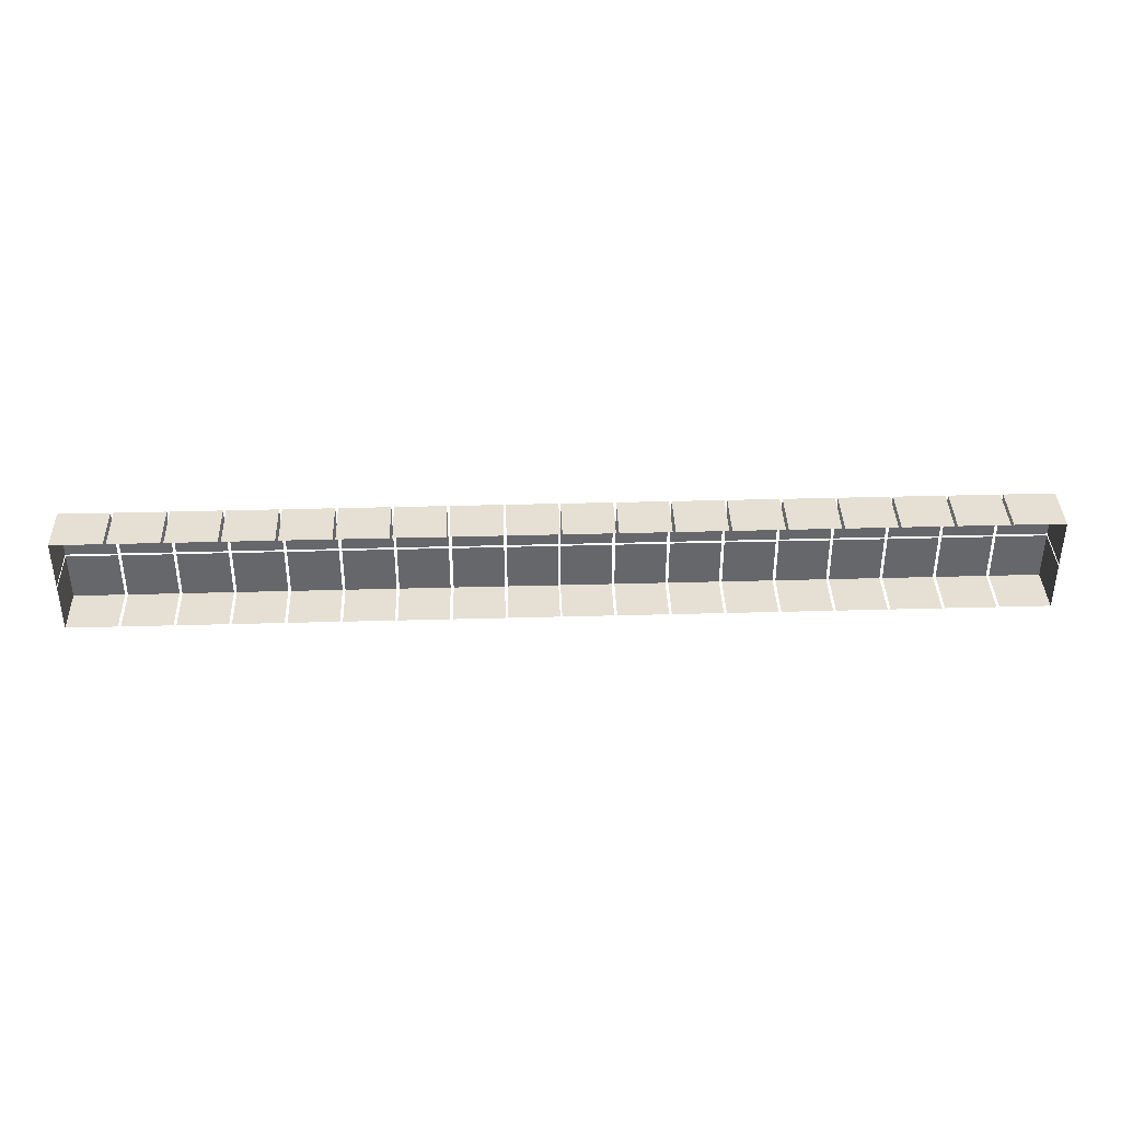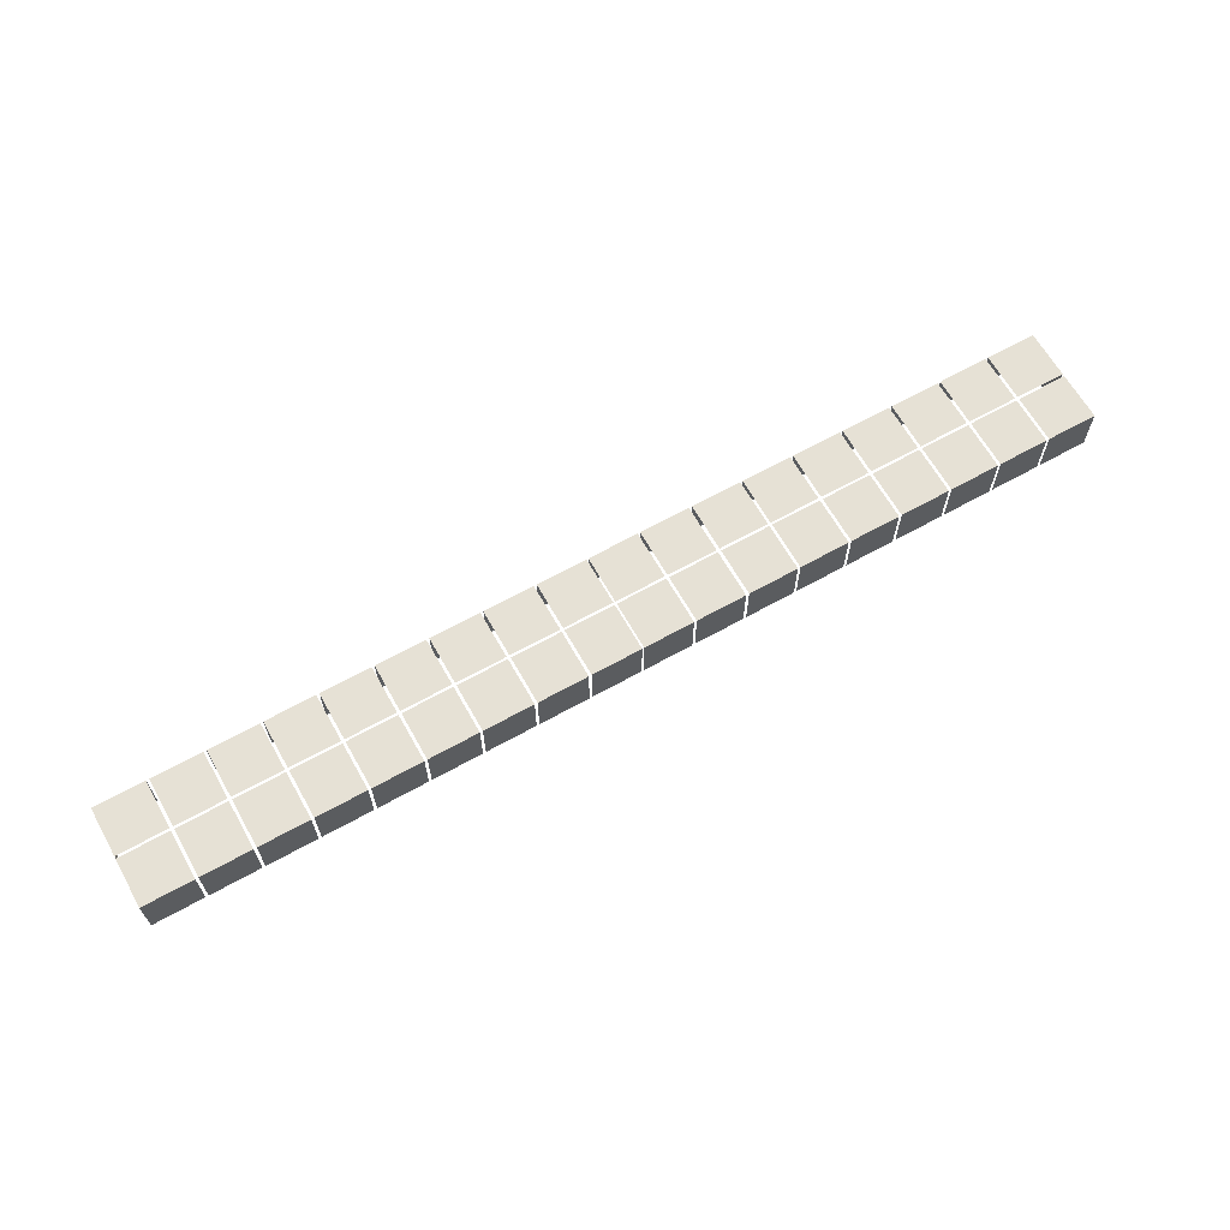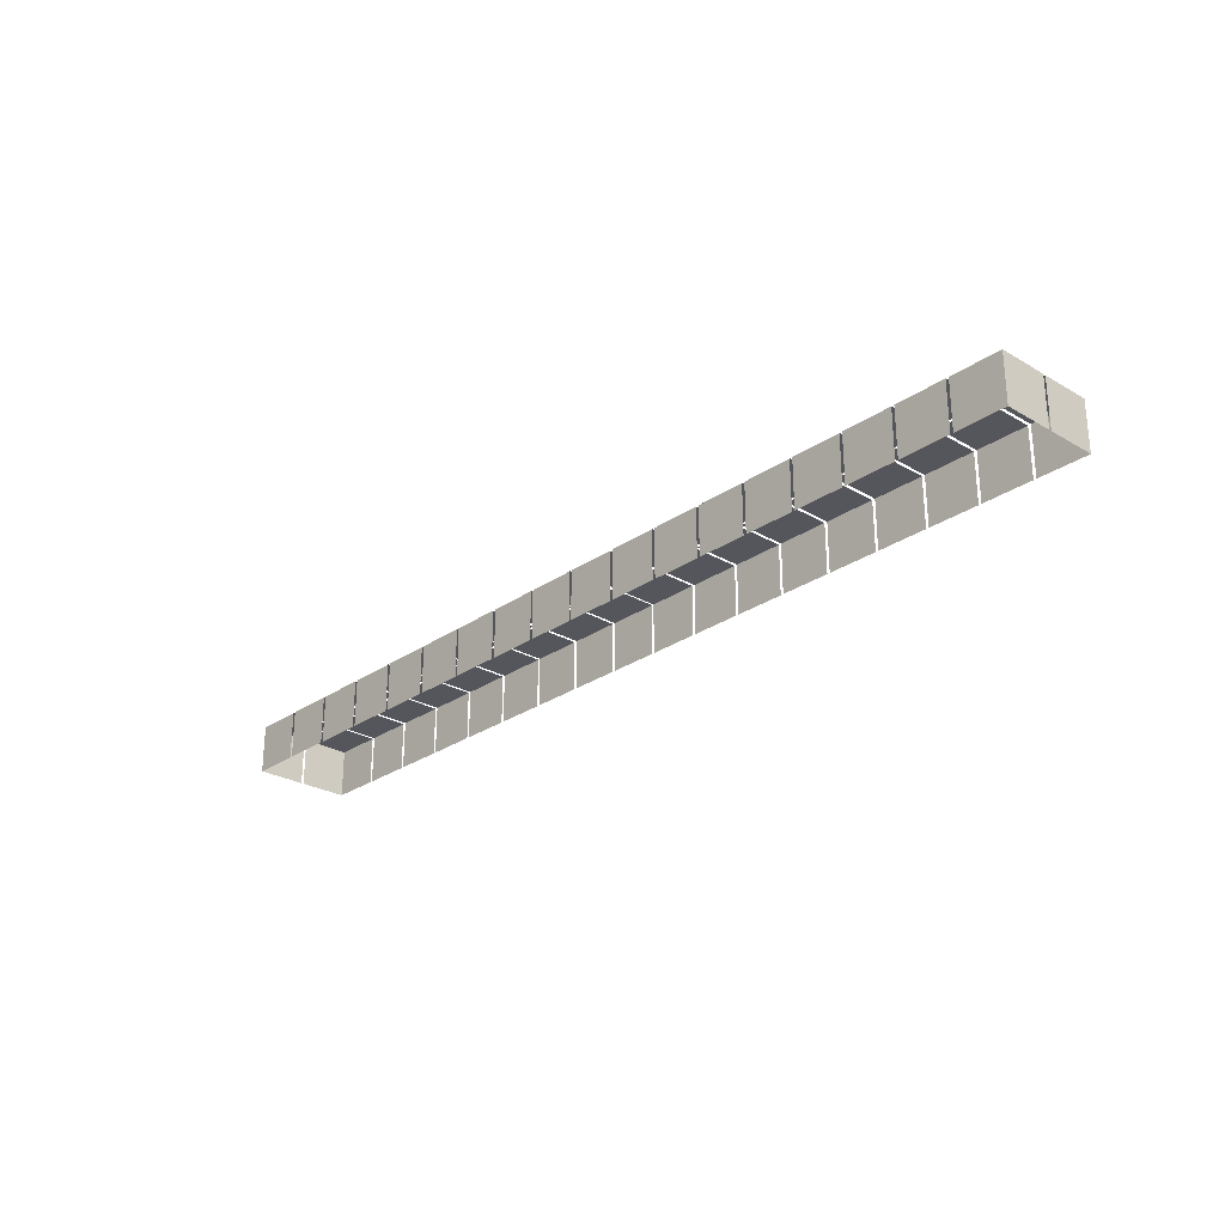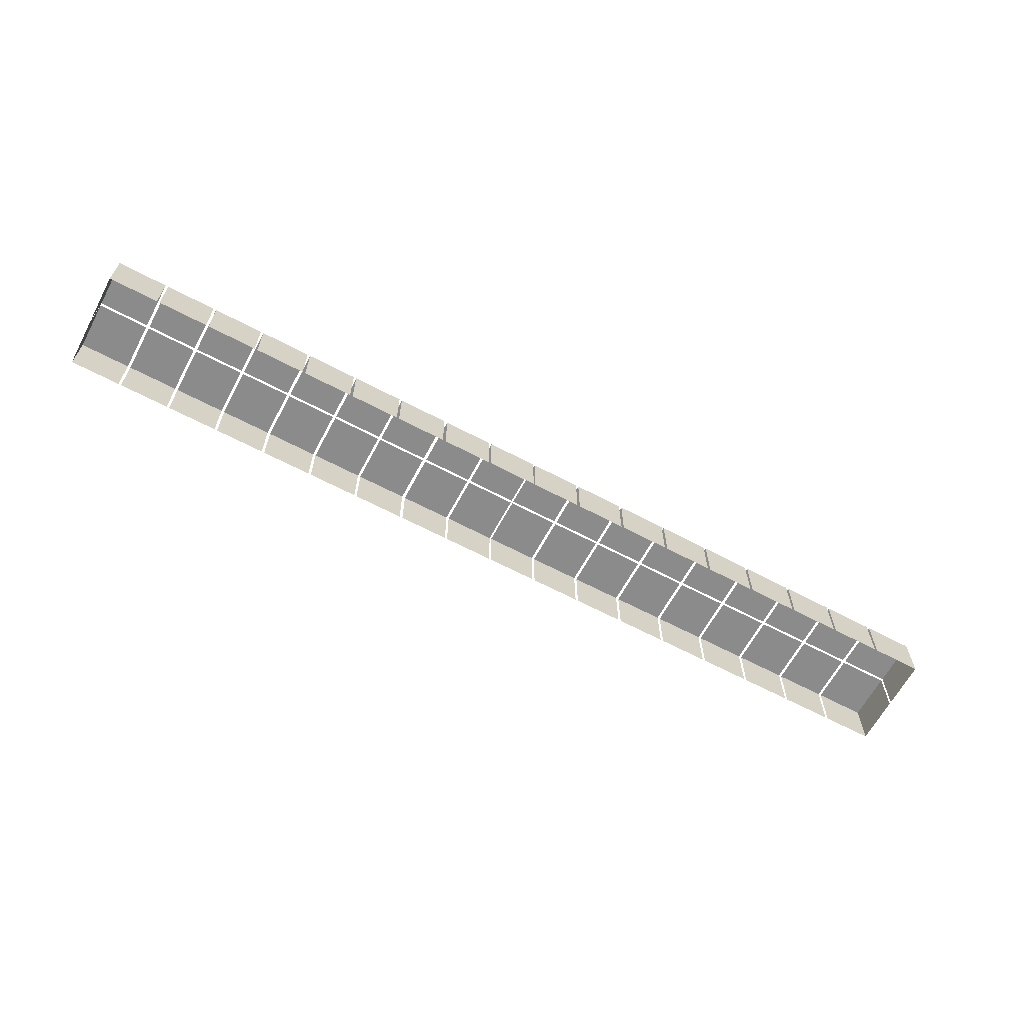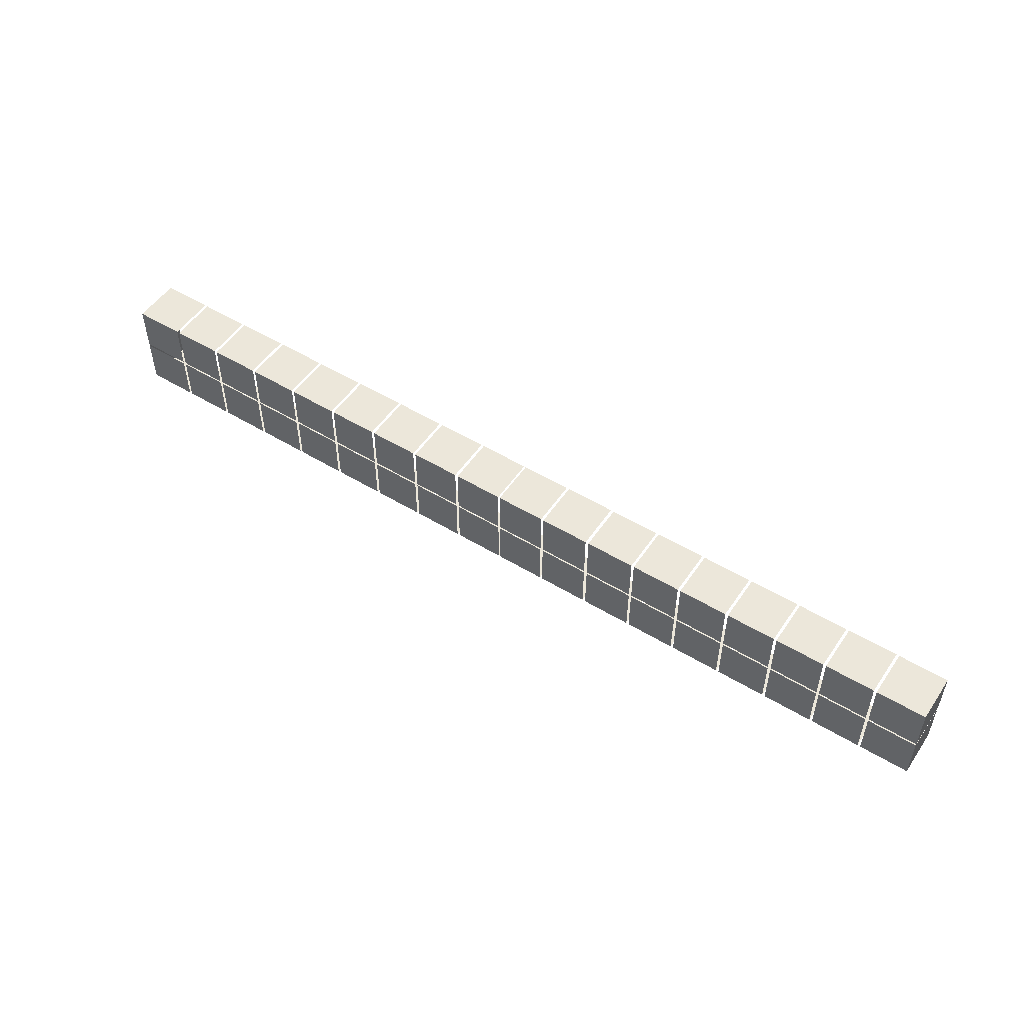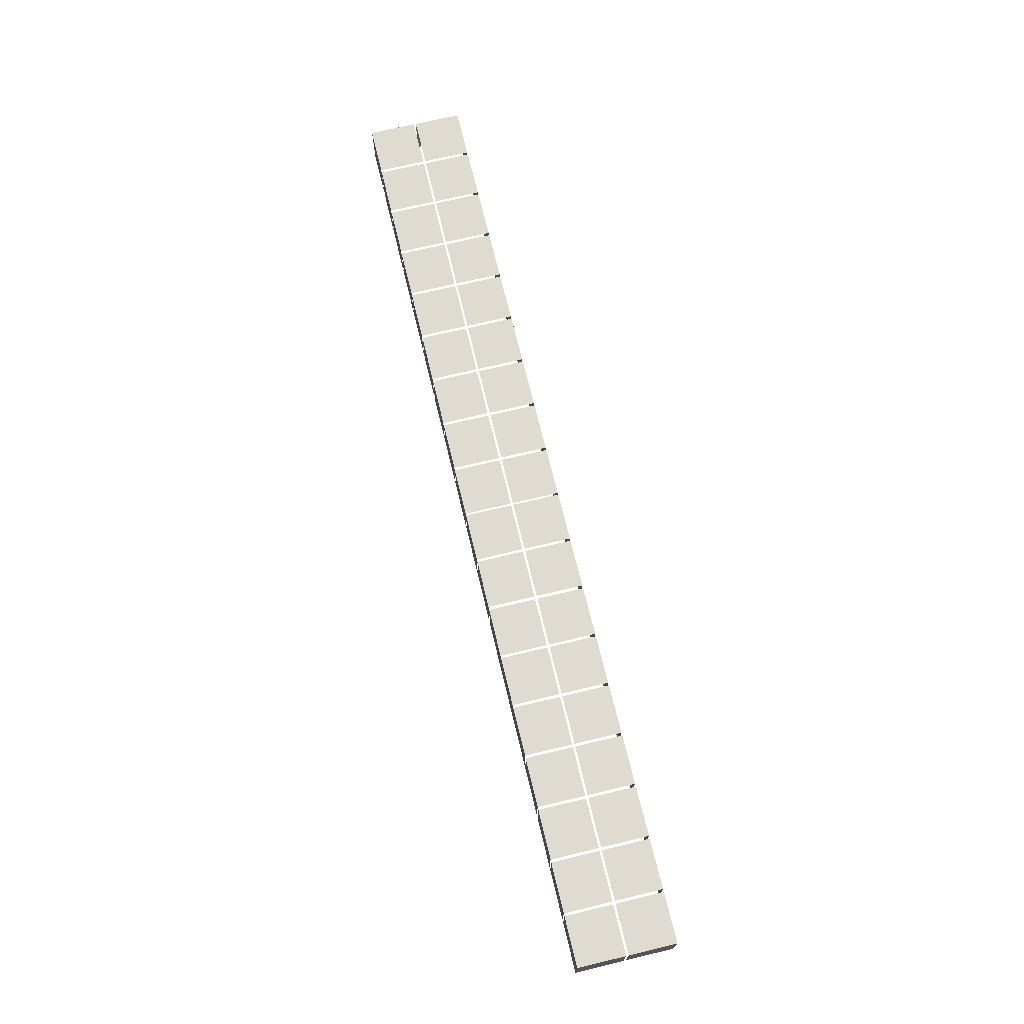
<metadata>
{"format":"obj","ext":"obj","renderer":"f3d","projection":"perspective","resolution":1024,"background":"white","views":[{"elev":38.1,"azim":-2.0,"up":"+Z"},{"elev":64.8,"azim":150.6,"up":"+Y"},{"elev":-26.3,"azim":47.5,"up":"+Y"},{"elev":-63.9,"azim":-28.1,"up":"+Y"},{"elev":51.9,"azim":-146.7,"up":"+Z"},{"elev":70.1,"azim":-103.5,"up":"+Y"}]}
</metadata>
<code>
v  -19.64 2.017 37.74
v  -17.56 2.017 37.74
v  -17.56 2.017 35.72
v  -19.64 2.017 35.72
v  -19.64 0 37.74
v  -17.56 0 37.74
v  -19.64 0 35.72
v  -19.64 2.017 35.62
v  -17.56 2.017 35.62
v  -17.56 2.017 33.61
v  -19.64 2.017 33.61
v  -17.56 0 33.61
v  -19.64 0 33.61
v  -19.64 0 35.62
v  -17.44 2.017 37.74
v  -15.36 2.017 37.74
v  -15.36 2.017 35.72
v  -17.44 2.017 35.72
v  -17.44 0 37.74
v  -15.36 0 37.74
v  -17.44 2.017 35.62
v  -15.36 2.017 35.62
v  -15.36 2.017 33.61
v  -17.44 2.017 33.61
v  -15.36 0 33.61
v  -17.44 0 33.61
v  -15.24 2.017 37.74
v  -13.16 2.017 37.74
v  -13.16 2.017 35.72
v  -15.24 2.017 35.72
v  -15.24 0 37.74
v  -13.16 0 37.74
v  -15.24 2.017 35.62
v  -13.16 2.017 35.62
v  -13.16 2.017 33.61
v  -15.24 2.017 33.61
v  -13.16 0 33.61
v  -15.24 0 33.61
v  -13.04 2.017 35.62
v  -10.96 2.017 35.62
v  -10.96 2.017 33.6
v  -13.04 2.017 33.61
v  -10.96 0 33.6
v  -13.04 0 33.61
v  -13.04 2.017 37.74
v  -10.96 2.017 37.74
v  -10.96 2.017 35.72
v  -13.04 2.017 35.72
v  -13.04 0 37.74
v  -10.96 0 37.74
v  -10.84 2.017 35.62
v  -8.756 2.017 35.62
v  -8.756 2.017 33.6
v  -10.84 2.017 33.6
v  -8.756 0 33.6
v  -10.84 0 33.6
v  -10.84 2.017 37.74
v  -8.756 2.017 37.74
v  -8.756 2.017 35.72
v  -10.84 2.017 35.72
v  -10.84 0 37.74
v  -8.756 0 37.74
v  -8.638 2.017 35.62
v  -6.556 2.017 35.62
v  -6.556 2.017 33.6
v  -8.638 2.017 33.6
v  -6.556 0 33.6
v  -8.638 0 33.6
v  -8.638 2.017 37.74
v  -6.556 2.017 37.74
v  -6.556 2.017 35.72
v  -8.638 2.017 35.72
v  -8.638 0 37.74
v  -6.556 0 37.74
v  -6.447 2.017 37.74
v  -4.364 2.017 37.74
v  -4.364 2.017 35.72
v  -6.447 2.017 35.72
v  -6.447 0 37.74
v  -4.364 0 37.74
v  -6.447 2.017 35.62
v  -4.364 2.017 35.62
v  -4.364 2.017 33.6
v  -6.447 2.017 33.6
v  -4.364 0 33.6
v  -6.447 0 33.6
v  -4.233 2.017 37.74
v  -2.15 2.017 37.74
v  -2.15 2.017 35.72
v  -4.233 2.017 35.72
v  -4.233 0 37.74
v  -2.15 0 37.74
v  -4.233 2.017 35.62
v  -2.15 2.017 35.62
v  -2.15 2.017 33.6
v  -4.233 2.017 33.6
v  -2.15 0 33.6
v  -4.233 0 33.6
v  -2.042 2.017 37.74
v  0.0406 2.017 37.74
v  0.0406 2.017 35.72
v  -2.042 2.017 35.72
v  -2.042 0 37.74
v  0.0406 0 37.74
v  -2.042 2.017 35.62
v  0.0406 2.017 35.62
v  0.0406 2.017 33.6
v  -2.042 2.017 33.6
v  0.0406 0 33.6
v  -2.042 0 33.6
v  0.1202 2.017 37.74
v  2.203 2.017 37.74
v  2.203 2.017 35.72
v  0.1202 2.017 35.72
v  0.1202 0 37.74
v  2.203 0 37.74
v  0.1202 2.017 35.62
v  2.203 2.017 35.62
v  2.203 2.017 33.6
v  0.1202 2.017 33.6
v  2.203 0 33.6
v  0.1202 0 33.6
v  2.32 2.017 37.74
v  4.403 2.017 37.74
v  4.403 2.017 35.72
v  2.32 2.017 35.72
v  2.32 0 37.74
v  4.403 0 37.74
v  2.32 2.017 35.62
v  4.403 2.017 35.62
v  4.403 2.017 33.6
v  2.32 2.017 33.6
v  4.403 0 33.6
v  2.32 0 33.6
v  4.52 2.017 35.62
v  6.603 2.017 35.62
v  6.603 2.017 33.6
v  4.52 2.017 33.6
v  6.603 0 33.6
v  4.52 0 33.6
v  4.52 2.017 37.74
v  6.603 2.017 37.74
v  6.603 2.017 35.72
v  4.52 2.017 35.72
v  4.52 0 37.74
v  6.603 0 37.74
v  6.72 2.017 37.74
v  8.803 2.017 37.74
v  8.803 2.017 35.72
v  6.72 2.017 35.72
v  6.72 0 37.74
v  8.803 0 37.74
v  6.72 2.017 35.62
v  8.803 2.017 35.62
v  8.803 2.017 33.6
v  6.72 2.017 33.6
v  8.803 0 33.6
v  6.72 0 33.6
v  8.92 2.017 37.74
v  11 2.017 37.74
v  11 2.017 35.72
v  8.92 2.017 35.72
v  8.92 0 37.74
v  11 0 37.74
v  8.92 2.017 35.62
v  11 2.017 35.62
v  11 2.017 33.6
v  8.92 2.017 33.6
v  11 0 33.6
v  8.92 0 33.6
v  11.12 2.017 37.74
v  13.2 2.017 37.74
v  13.2 2.017 35.72
v  11.12 2.017 35.72
v  11.12 0 37.74
v  13.2 0 37.74
v  11.12 2.017 35.62
v  13.2 2.017 35.62
v  13.2 2.017 33.6
v  11.12 2.017 33.6
v  13.2 0 33.6
v  11.12 0 33.6
v  13.32 2.017 35.62
v  15.4 2.017 35.62
v  15.4 2.017 33.6
v  13.32 2.017 33.6
v  15.4 0 33.6
v  13.32 0 33.6
v  13.32 2.017 37.74
v  15.4 2.017 37.74
v  15.4 2.017 35.72
v  13.32 2.017 35.72
v  13.32 0 37.74
v  15.4 0 37.74
v  15.52 2.017 37.74
v  17.6 2.017 37.74
v  17.6 2.017 35.72
v  15.52 2.017 35.72
v  15.52 0 37.74
v  17.6 0 37.74
v  15.52 2.017 35.62
v  17.6 2.017 35.62
v  17.6 2.017 33.6
v  15.52 2.017 33.6
v  17.6 0 33.6
v  15.52 0 33.6
v  17.72 2.017 37.74
v  19.8 2.017 37.74
v  19.8 2.017 35.72
v  17.72 2.017 35.72
v  17.72 0 37.74
v  19.8 0 37.74
v  19.8 0 35.72
v  17.72 2.017 35.62
v  19.8 2.017 35.62
v  19.8 2.017 33.6
v  17.72 2.017 33.6
v  19.8 0 35.62
v  19.8 0 33.6
v  17.72 0 33.6
o laberintoCompletoEgipto_Box762
g laberintoCompletoEgipto_Box762
f 1 2 3
f 3 4 1
f 5 6 2
f 2 1 5
f 7 5 1
f 1 4 7
f 8 9 10
f 10 11 8
f 12 13 11
f 11 10 12
f 13 14 8
f 8 11 13
f 15 16 17
f 17 18 15
f 19 20 16
f 16 15 19
f 21 22 23
f 23 24 21
f 25 26 24
f 24 23 25
f 27 28 29
f 29 30 27
f 31 32 28
f 28 27 31
f 33 34 35
f 35 36 33
f 37 38 36
f 36 35 37
f 39 40 41
f 41 42 39
f 43 44 42
f 42 41 43
f 45 46 47
f 47 48 45
f 49 50 46
f 46 45 49
f 51 52 53
f 53 54 51
f 55 56 54
f 54 53 55
f 57 58 59
f 59 60 57
f 61 62 58
f 58 57 61
f 63 64 65
f 65 66 63
f 67 68 66
f 66 65 67
f 69 70 71
f 71 72 69
f 73 74 70
f 70 69 73
f 75 76 77
f 77 78 75
f 79 80 76
f 76 75 79
f 81 82 83
f 83 84 81
f 85 86 84
f 84 83 85
f 87 88 89
f 89 90 87
f 91 92 88
f 88 87 91
f 93 94 95
f 95 96 93
f 97 98 96
f 96 95 97
f 99 100 101
f 101 102 99
f 103 104 100
f 100 99 103
f 105 106 107
f 107 108 105
f 109 110 108
f 108 107 109
f 111 112 113
f 113 114 111
f 115 116 112
f 112 111 115
f 117 118 119
f 119 120 117
f 121 122 120
f 120 119 121
f 123 124 125
f 125 126 123
f 127 128 124
f 124 123 127
f 129 130 131
f 131 132 129
f 133 134 132
f 132 131 133
f 135 136 137
f 137 138 135
f 139 140 138
f 138 137 139
f 141 142 143
f 143 144 141
f 145 146 142
f 142 141 145
f 147 148 149
f 149 150 147
f 151 152 148
f 148 147 151
f 153 154 155
f 155 156 153
f 157 158 156
f 156 155 157
f 159 160 161
f 161 162 159
f 163 164 160
f 160 159 163
f 165 166 167
f 167 168 165
f 169 170 168
f 168 167 169
f 171 172 173
f 173 174 171
f 175 176 172
f 172 171 175
f 177 178 179
f 179 180 177
f 181 182 180
f 180 179 181
f 183 184 185
f 185 186 183
f 187 188 186
f 186 185 187
f 189 190 191
f 191 192 189
f 193 194 190
f 190 189 193
f 195 196 197
f 197 198 195
f 199 200 196
f 196 195 199
f 201 202 203
f 203 204 201
f 205 206 204
f 204 203 205
f 207 208 209
f 209 210 207
f 211 212 208
f 208 207 211
f 212 213 209
f 209 208 212
f 214 215 216
f 216 217 214
f 218 219 216
f 216 215 218
f 219 220 217
f 217 216 219

</code>
